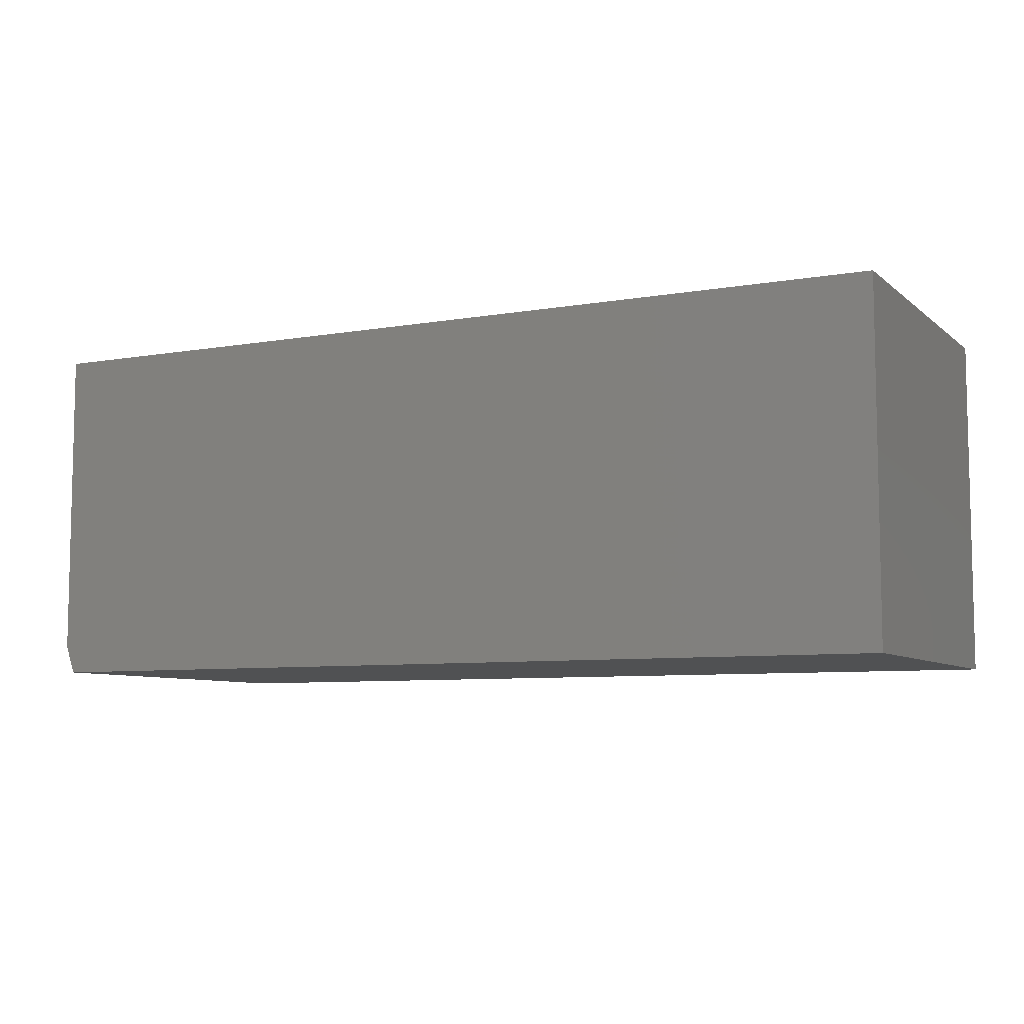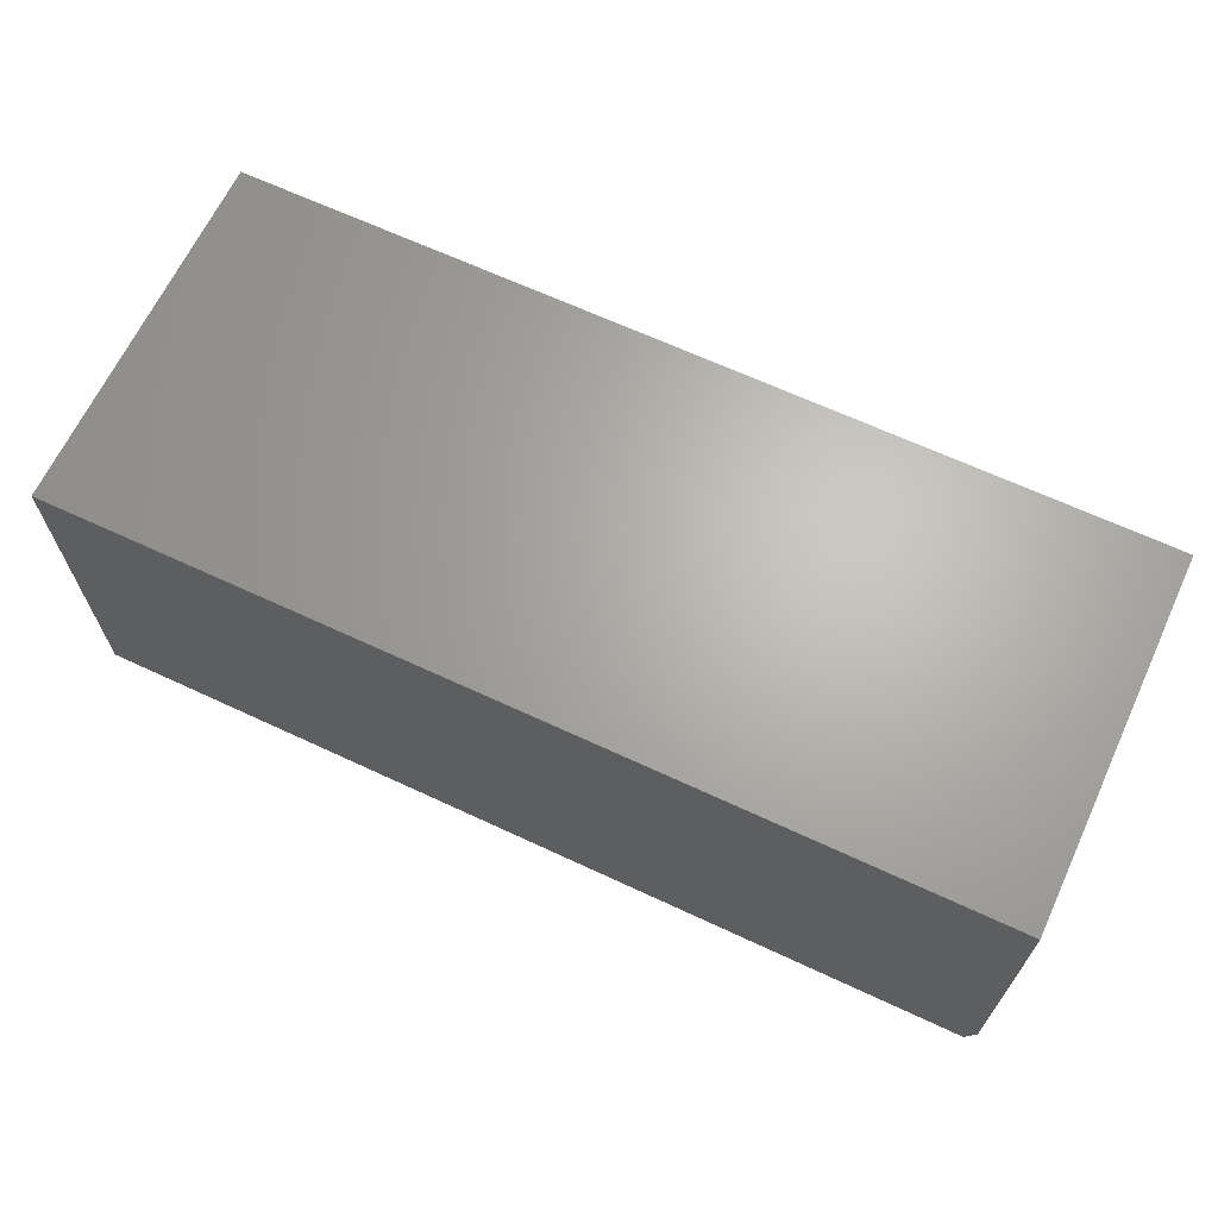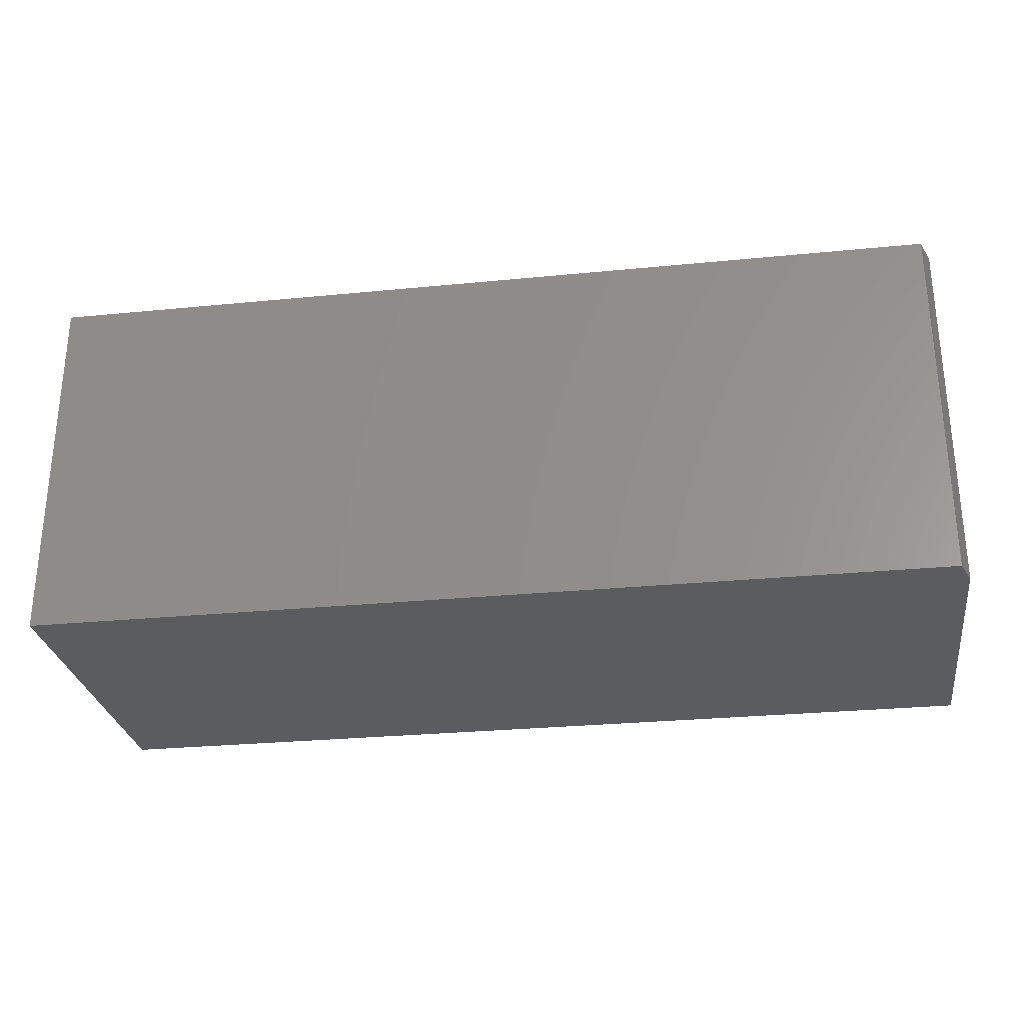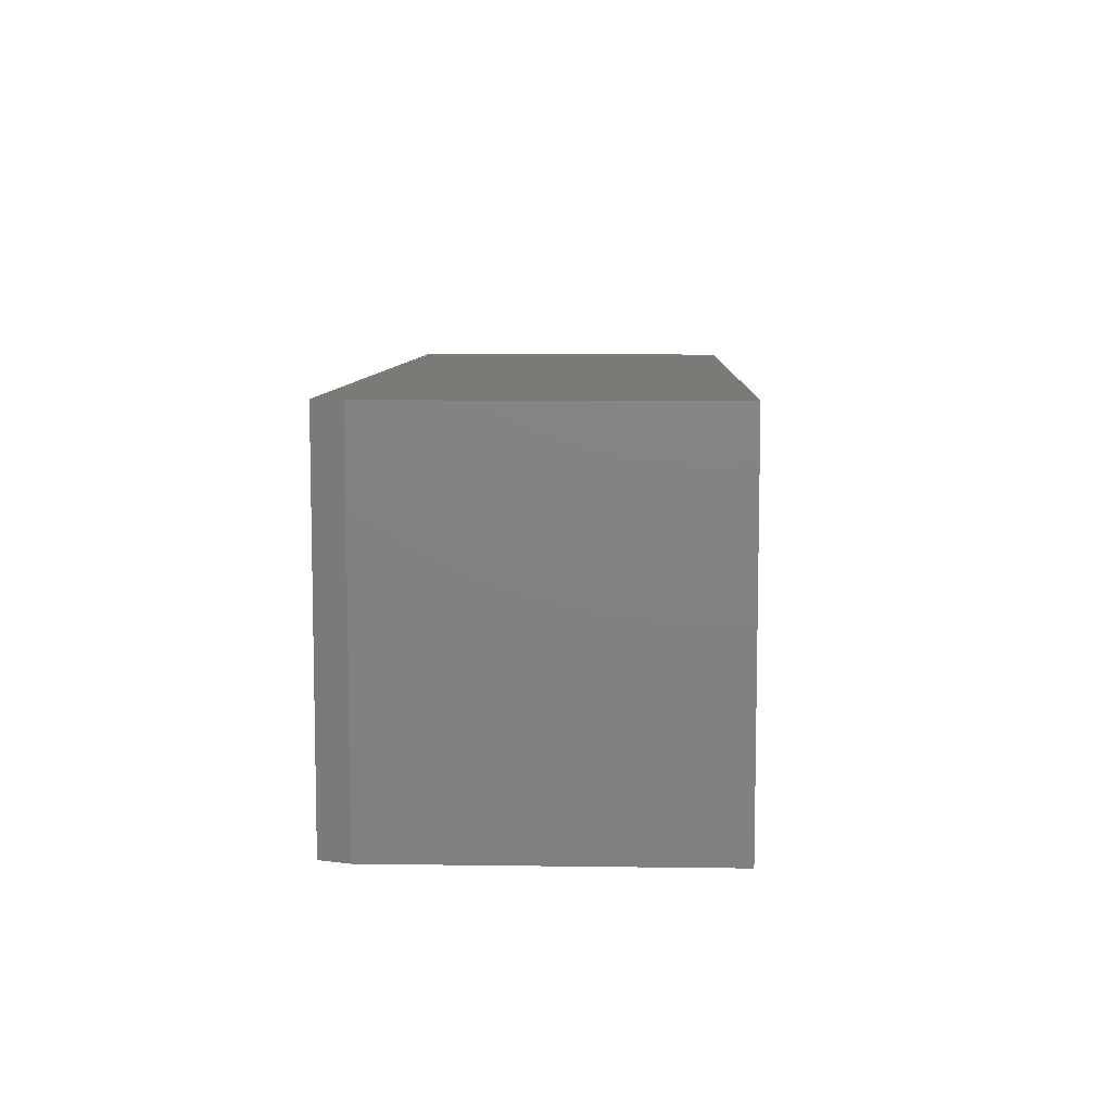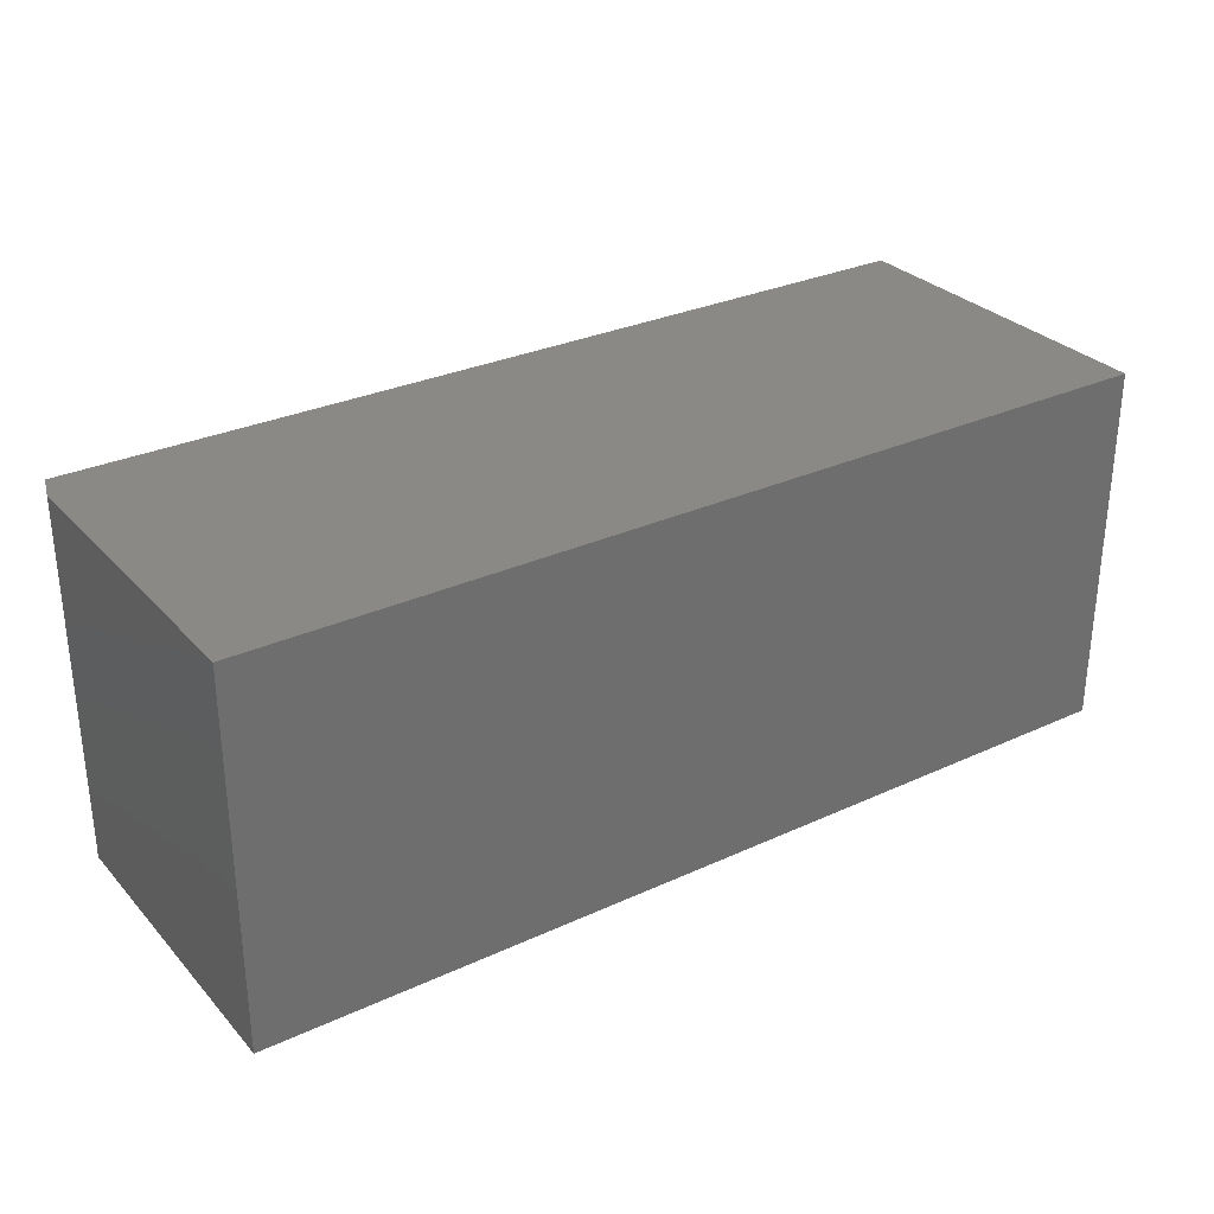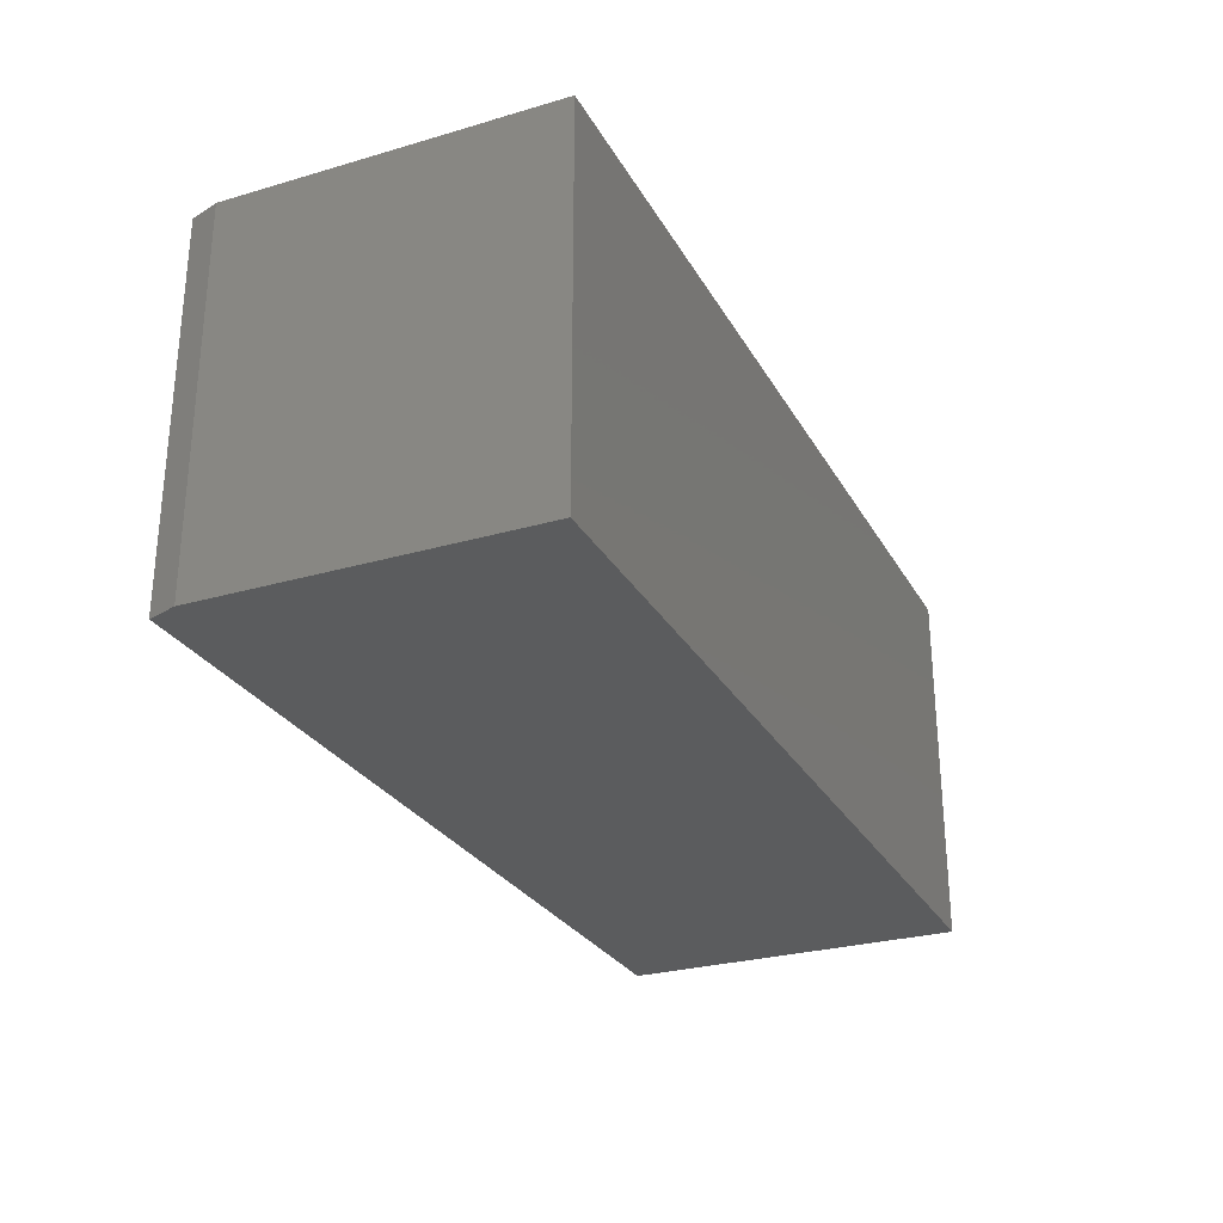
<metadata>
{"format":"stl","ext":"stl","renderer":"f3d","projection":"perspective","resolution":1024,"background":"white","views":[{"elev":-7.4,"azim":26.5,"up":"+Z"},{"elev":65.9,"azim":-154.9,"up":"+Z"},{"elev":-28.1,"azim":-171.5,"up":"+Y"},{"elev":7.9,"azim":-87.8,"up":"+Y"},{"elev":29.9,"azim":-33.9,"up":"+Y"},{"elev":-27.6,"azim":-66.0,"up":"+Y"}]}
</metadata>
<code>
# stl→obj: 10 verts, 16 faces
v 0.75 -0.6016 0.2872
v -0.75 -0.6016 0.2872
v 0.75 -0.6016 -0.2812
v -0.75 -0.6016 -0.2344
v -0.7344 -0.6016 -0.2812
v -0.7344 1.735e-18 -0.2812
v -0.75 2.602e-18 -0.2344
v 0.75 1.665e-16 -0.2812
v -0.75 3.155e-17 0.2872
v 0.75 1.981e-16 0.2872
f 1 2 3
f 3 2 4
f 3 4 5
f 6 7 8
f 8 7 9
f 8 9 10
f 9 7 2
f 2 7 4
f 5 6 3
f 3 6 8
f 4 7 5
f 5 7 6
f 1 10 2
f 2 10 9
f 8 10 3
f 3 10 1

</code>
